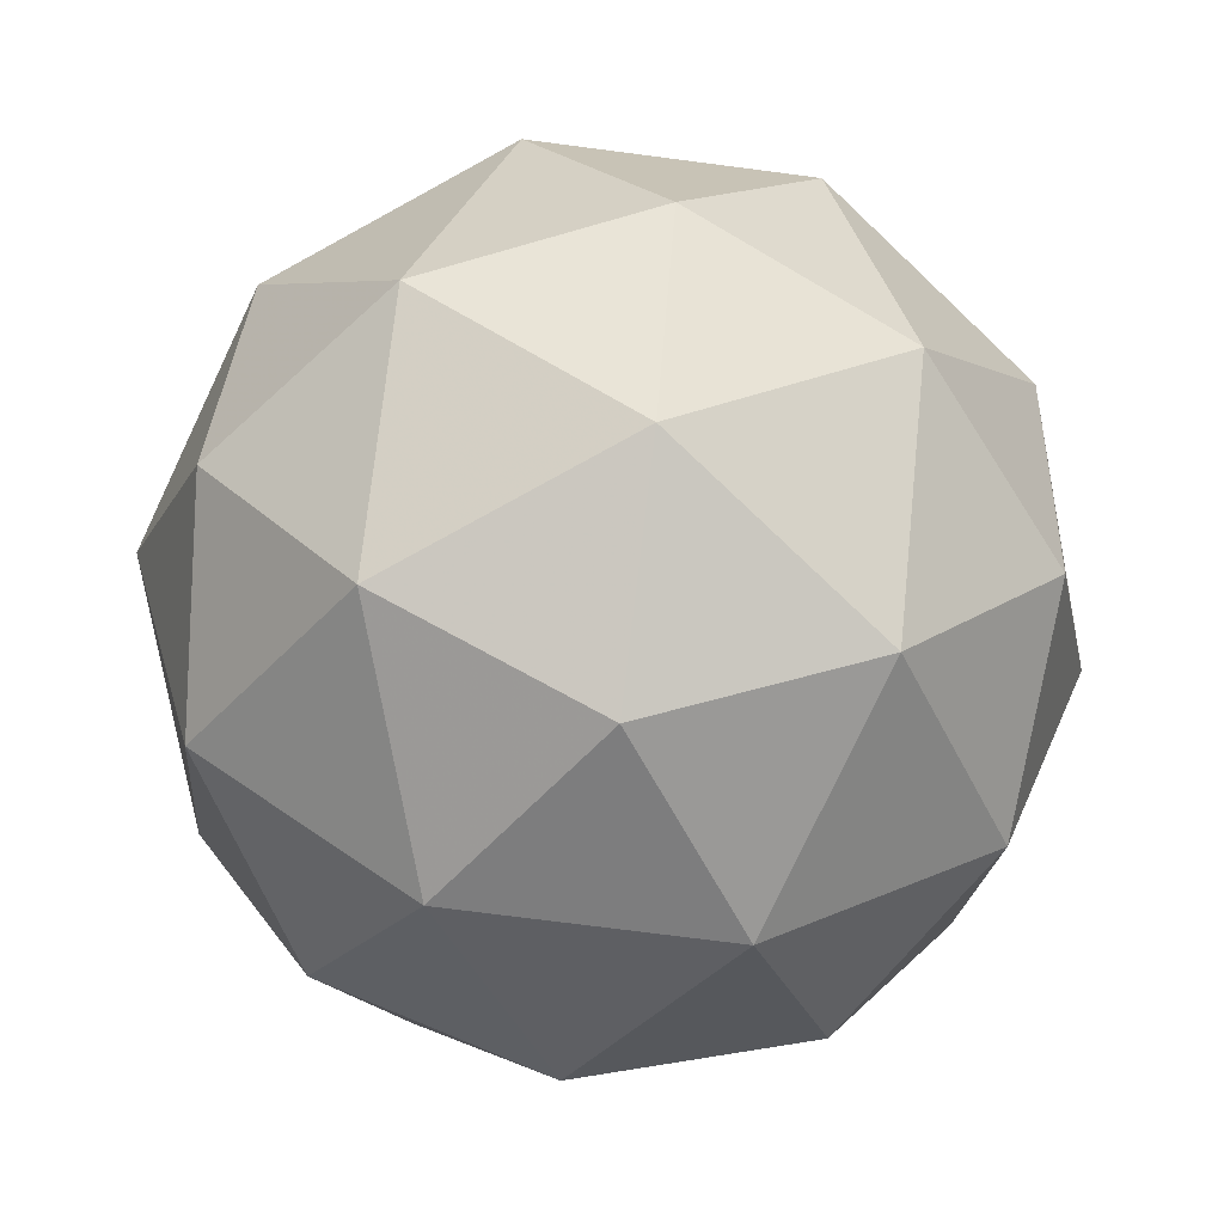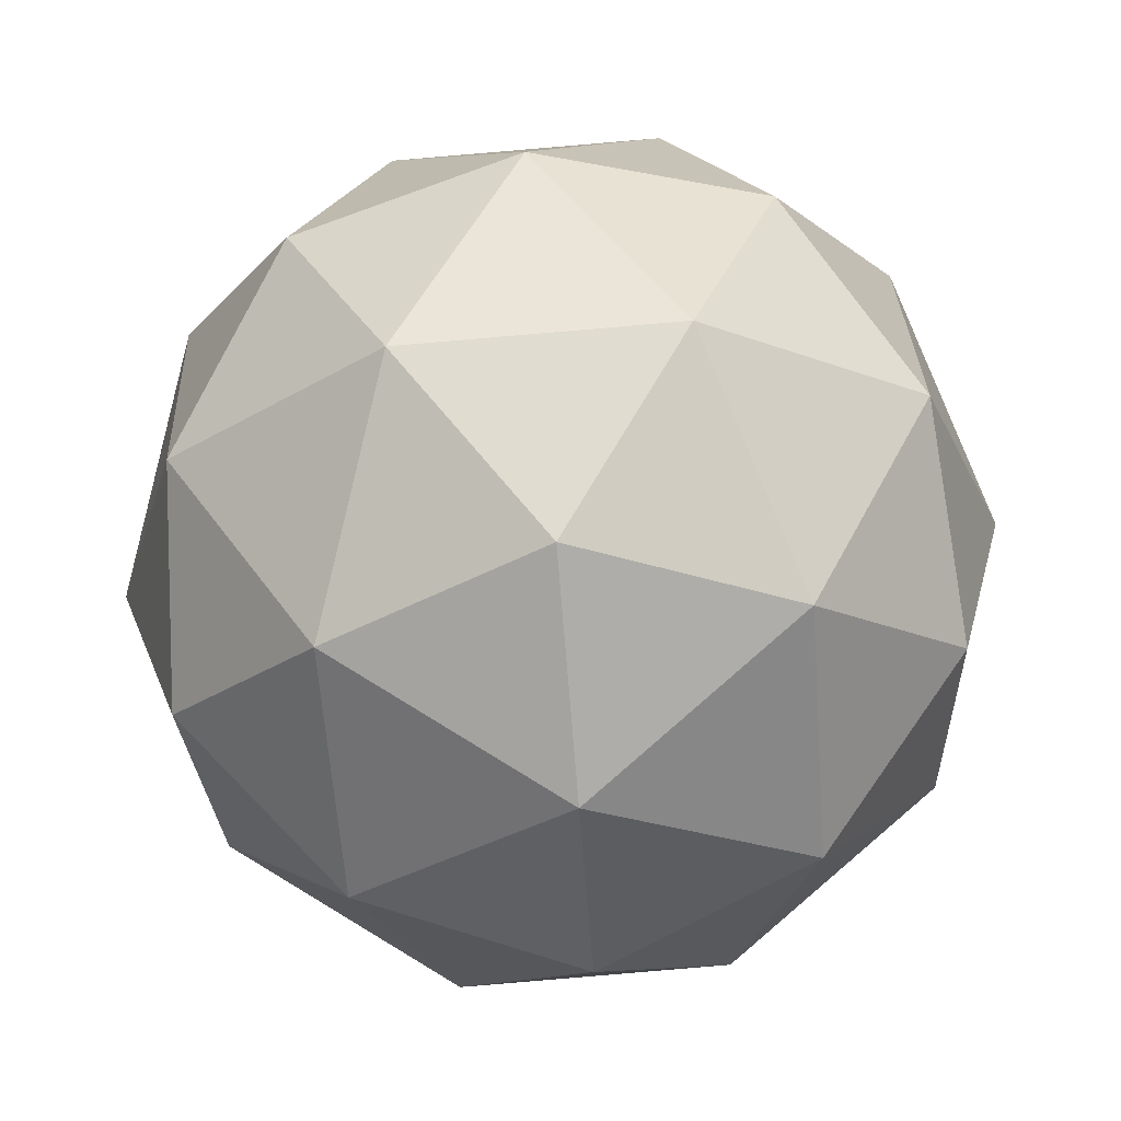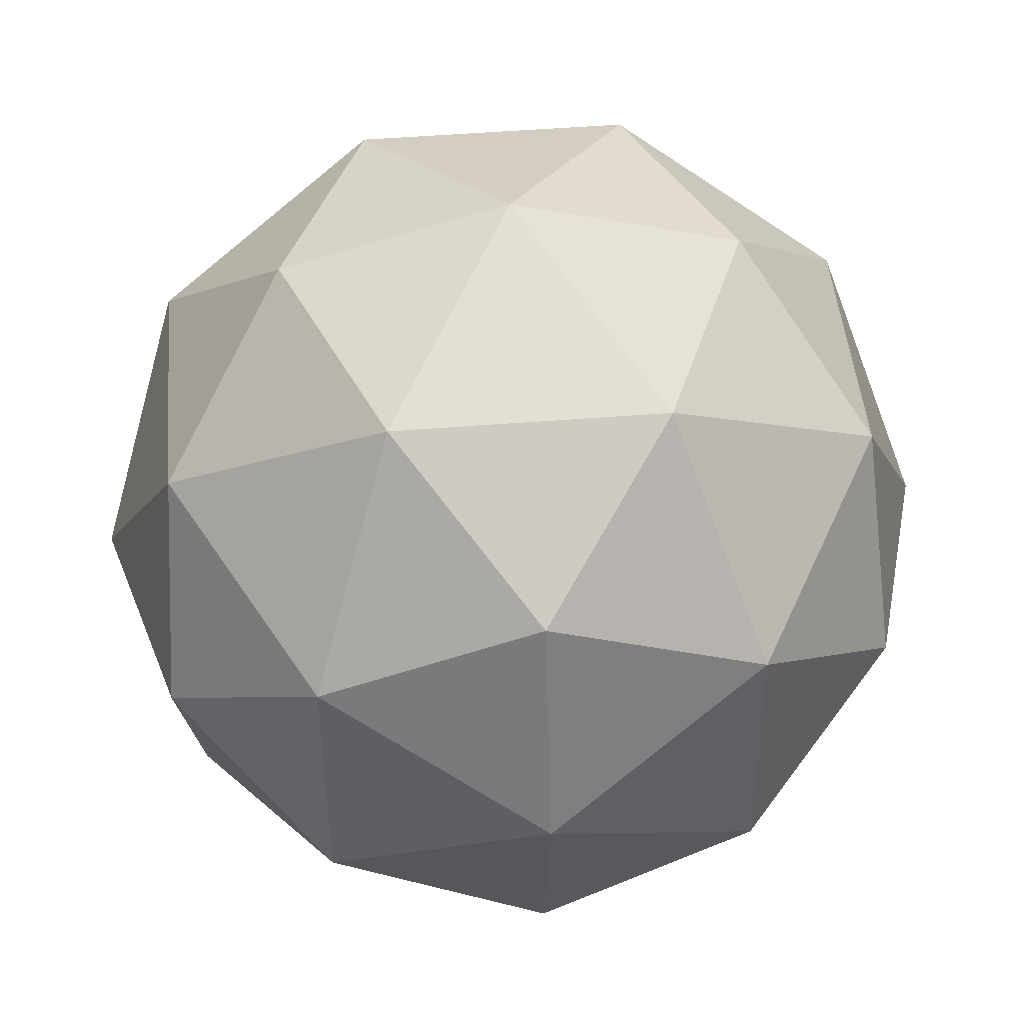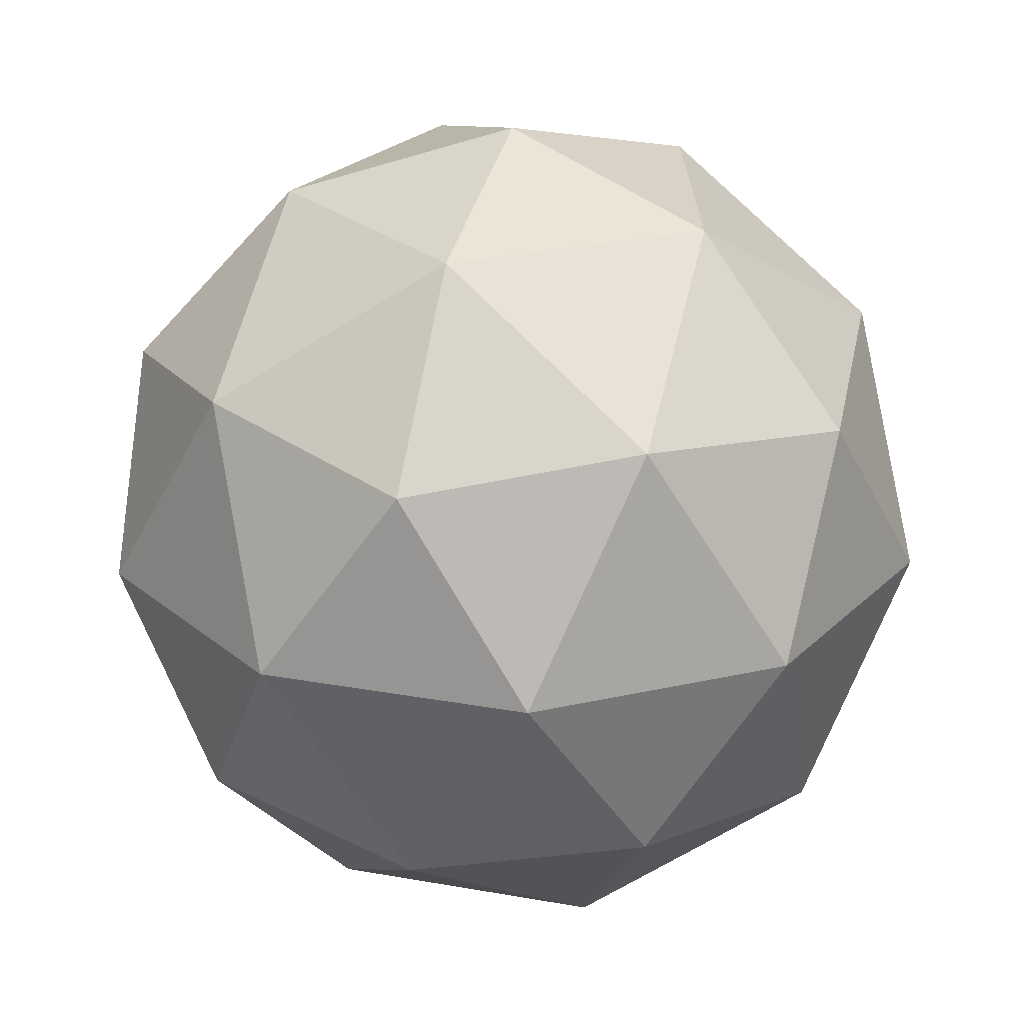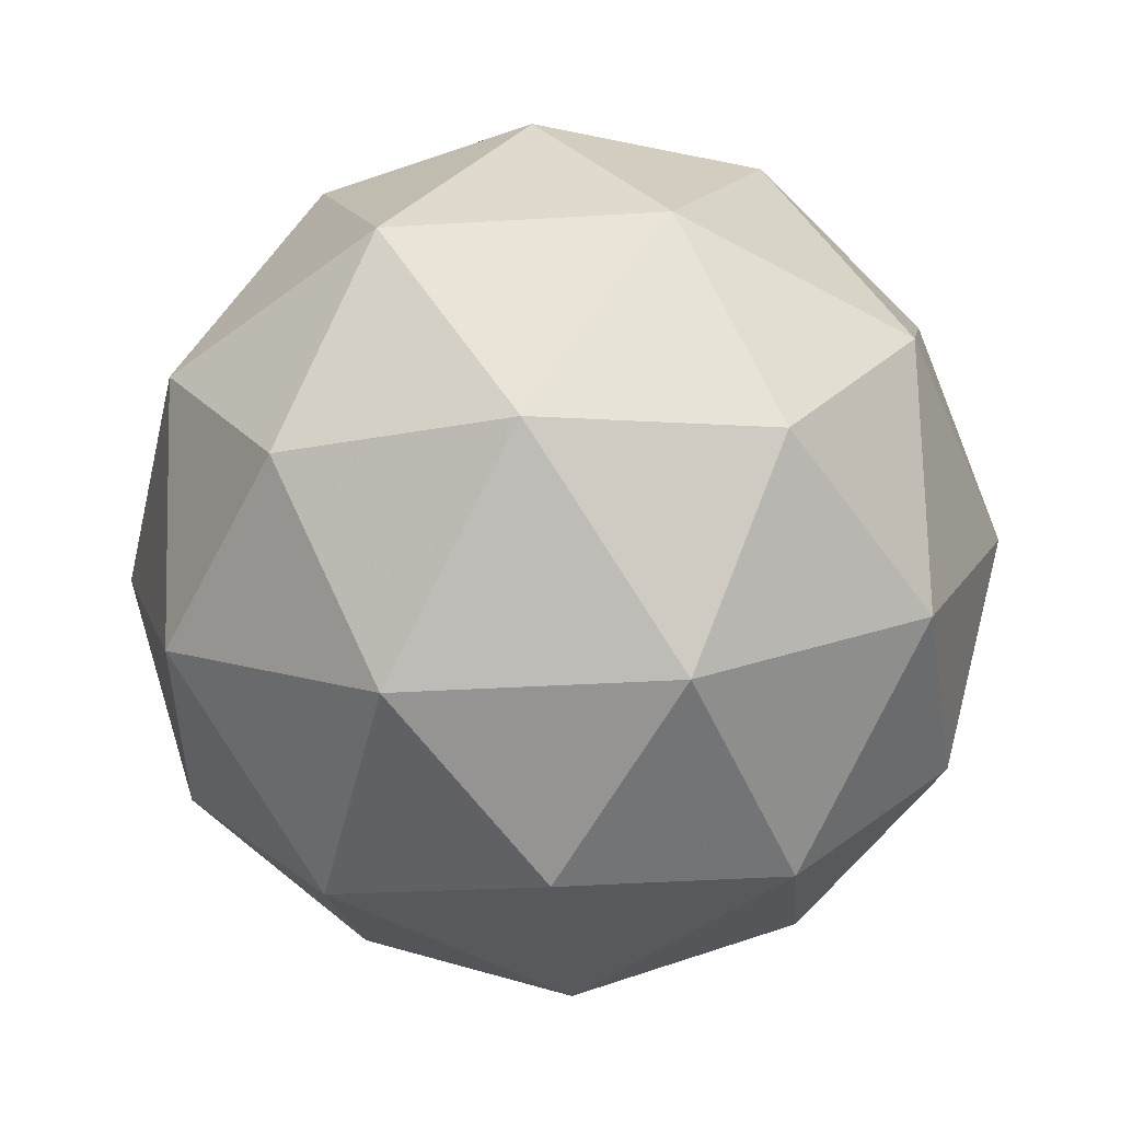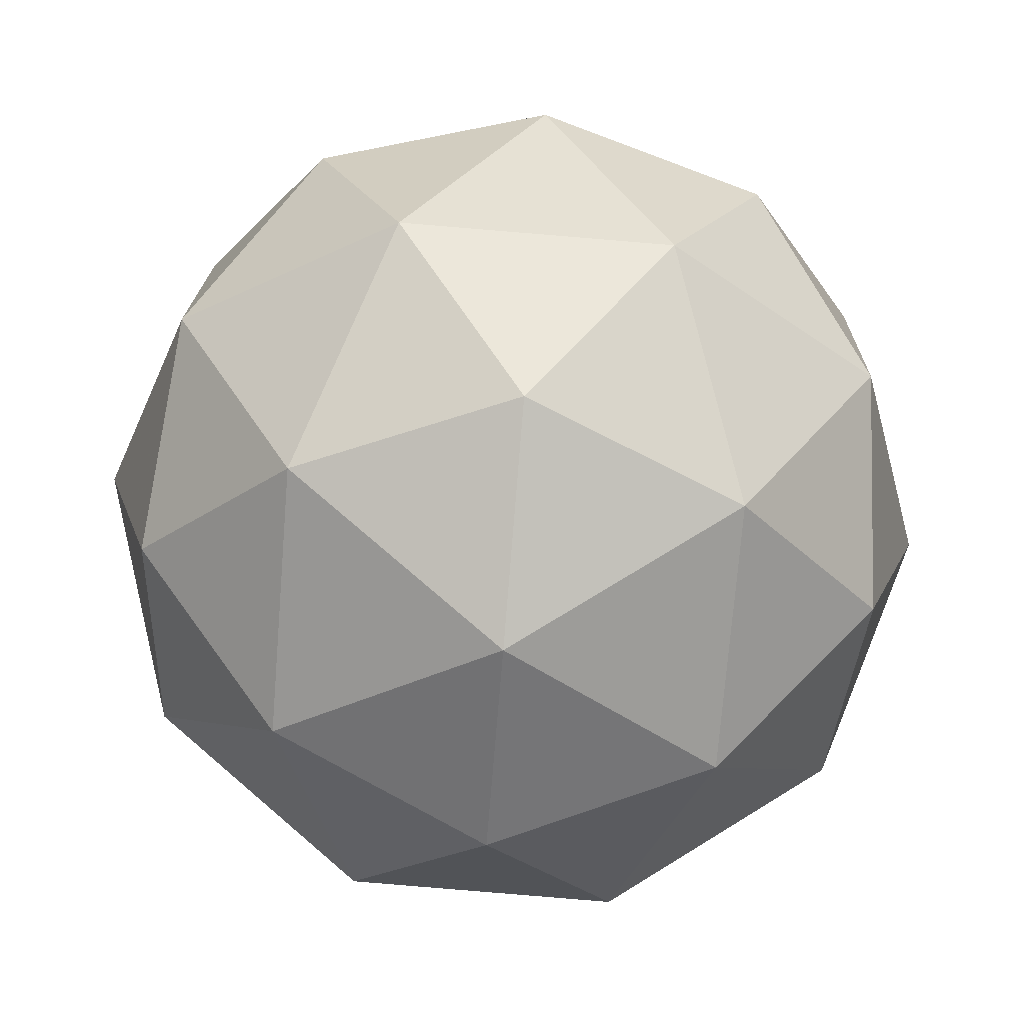
<metadata>
{"format":"obj","ext":"obj","renderer":"f3d","projection":"perspective","resolution":1024,"background":"white","views":[{"elev":65.0,"azim":-24.7,"up":"+Y"},{"elev":24.5,"azim":57.7,"up":"+Y"},{"elev":-38.9,"azim":149.7,"up":"+Y"},{"elev":-57.7,"azim":-178.8,"up":"+Y"},{"elev":-41.8,"azim":-159.4,"up":"+Z"},{"elev":22.3,"azim":-119.1,"up":"+Y"}]}
</metadata>
<code>
v 0.8227 0.2537 -0.549
v 0.7673 0.2925 -0.4989
v 0.8482 0.3156 -0.4981
v 0.8951 0.2463 -0.5069
v 0.8433 0.1804 -0.5133
v 0.7643 0.2089 -0.5083
v 0.8056 0.309 -0.4259
v 0.8846 0.2805 -0.4308
v 0.8815 0.197 -0.4402
v 0.8006 0.1739 -0.4411
v 0.7537 0.2431 -0.4322
v 0.8261 0.2357 -0.3901
v 0.8374 0.2917 -0.533
v 0.7899 0.2781 -0.5336
v 0.8049 0.3144 -0.5036
v 0.7555 0.2517 -0.5096
v 0.7881 0.229 -0.5391
v 0.865 0.251 -0.5382
v 0.88 0.2873 -0.5083
v 0.8345 0.2122 -0.542
v 0.8771 0.2079 -0.5172
v 0.8001 0.1859 -0.5181
v 0.7493 0.2718 -0.4649
v 0.7475 0.2227 -0.4704
v 0.8273 0.3242 -0.4606
v 0.7798 0.3106 -0.4611
v 0.9013 0.2667 -0.4687
v 0.8738 0.3074 -0.4635
v 0.869 0.1789 -0.478
v 0.8995 0.2176 -0.4743
v 0.7751 0.182 -0.4756
v 0.8215 0.1653 -0.4785
v 0.7718 0.2816 -0.4219
v 0.8487 0.3035 -0.4211
v 0.8933 0.2377 -0.4295
v 0.844 0.175 -0.4356
v 0.7689 0.2021 -0.4309
v 0.8143 0.2772 -0.3972
v 0.7839 0.2385 -0.4009
v 0.8608 0.2605 -0.4001
v 0.859 0.2114 -0.4056
v 0.8114 0.1978 -0.4061
f 1 14 13
f 2 14 16
f 1 13 18
f 1 18 20
f 1 20 17
f 2 16 23
f 3 15 25
f 4 19 27
f 5 21 29
f 6 22 31
f 2 23 26
f 3 25 28
f 4 27 30
f 5 29 32
f 6 31 24
f 7 33 38
f 8 34 40
f 9 35 41
f 10 36 42
f 11 37 39
f 39 42 12
f 39 37 42
f 37 10 42
f 42 41 12
f 42 36 41
f 36 9 41
f 41 40 12
f 41 35 40
f 35 8 40
f 40 38 12
f 40 34 38
f 34 7 38
f 38 39 12
f 38 33 39
f 33 11 39
f 24 37 11
f 24 31 37
f 31 10 37
f 32 36 10
f 32 29 36
f 29 9 36
f 30 35 9
f 30 27 35
f 27 8 35
f 28 34 8
f 28 25 34
f 25 7 34
f 26 33 7
f 26 23 33
f 23 11 33
f 31 32 10
f 31 22 32
f 22 5 32
f 29 30 9
f 29 21 30
f 21 4 30
f 27 28 8
f 27 19 28
f 19 3 28
f 25 26 7
f 25 15 26
f 15 2 26
f 23 24 11
f 23 16 24
f 16 6 24
f 17 22 6
f 17 20 22
f 20 5 22
f 20 21 5
f 20 18 21
f 18 4 21
f 18 19 4
f 18 13 19
f 13 3 19
f 16 17 6
f 16 14 17
f 14 1 17
f 13 15 3
f 13 14 15
f 14 2 15

</code>
